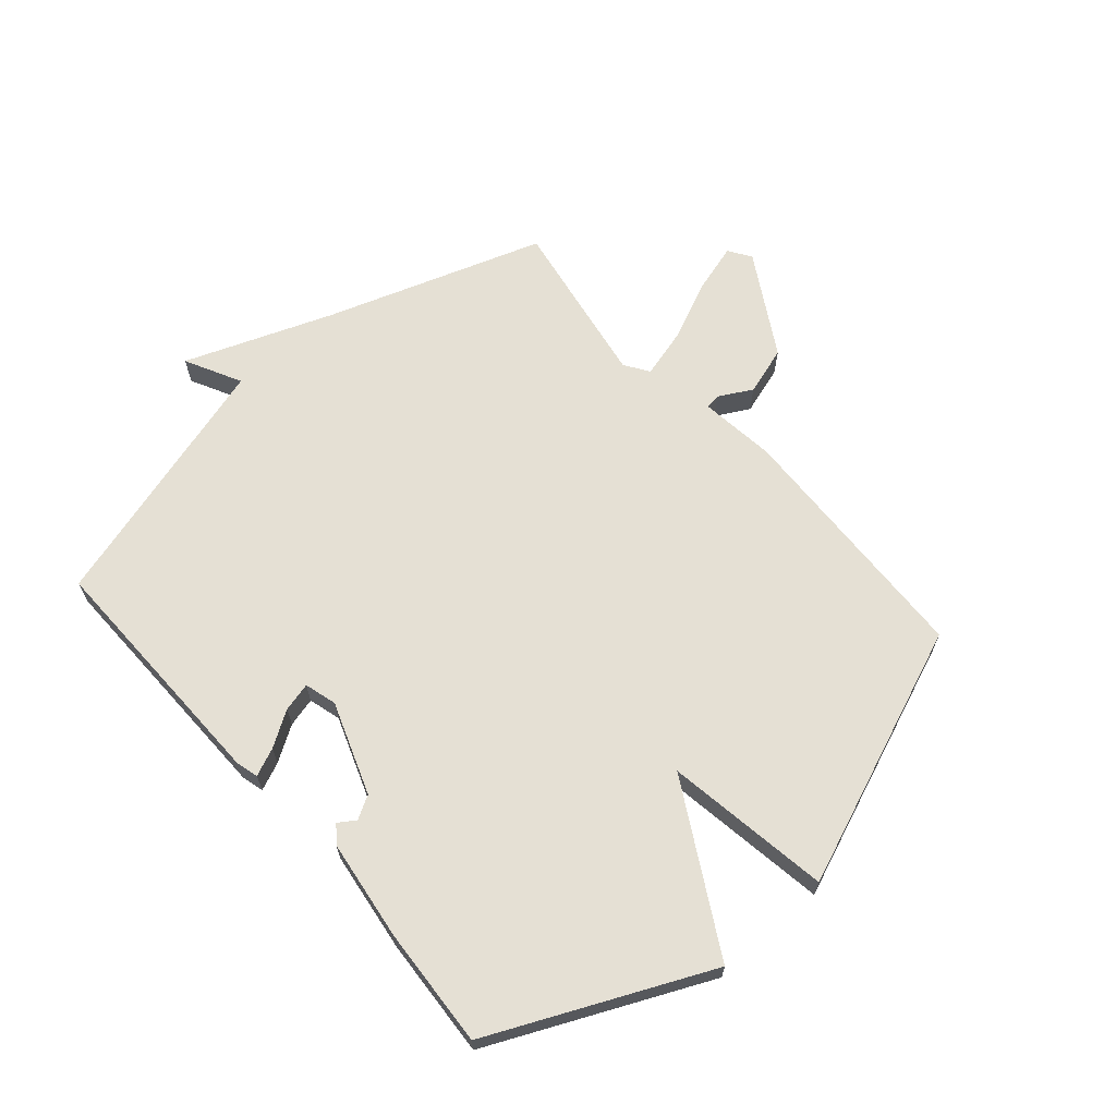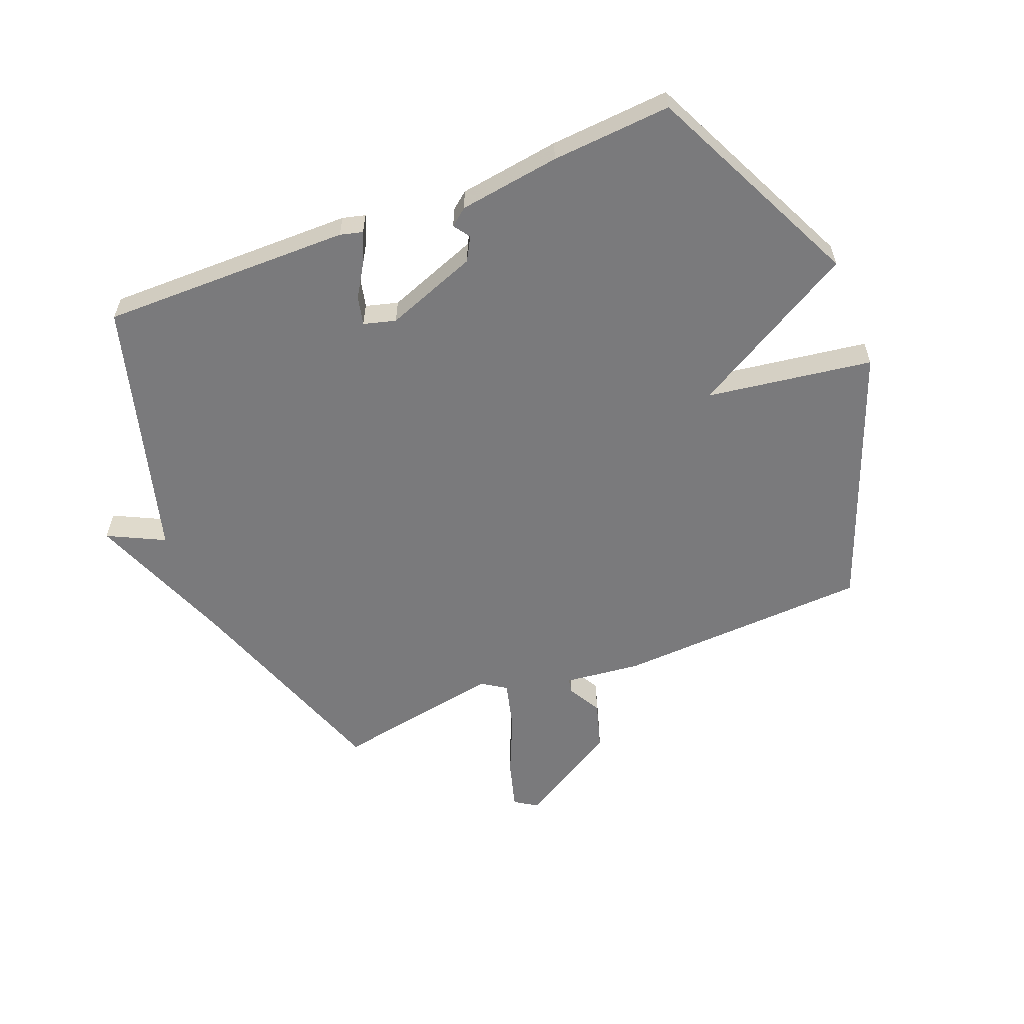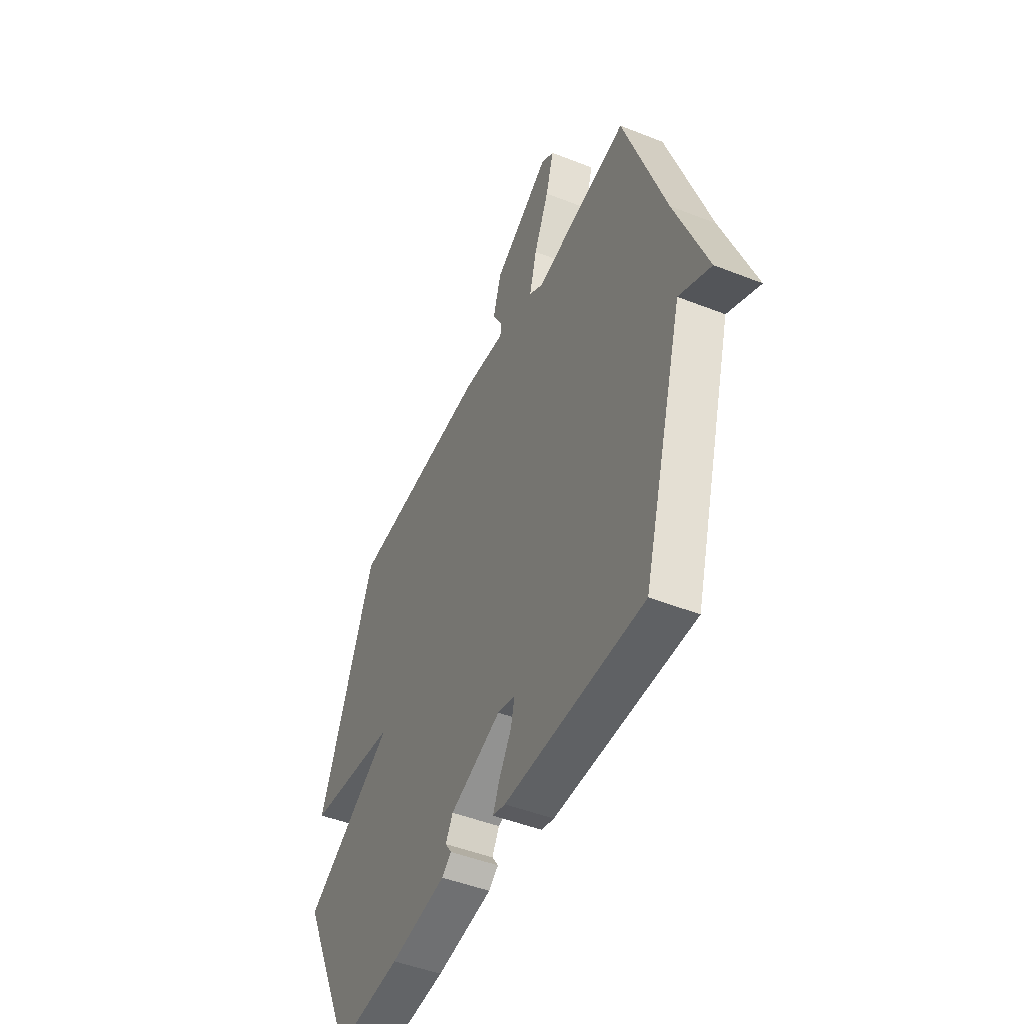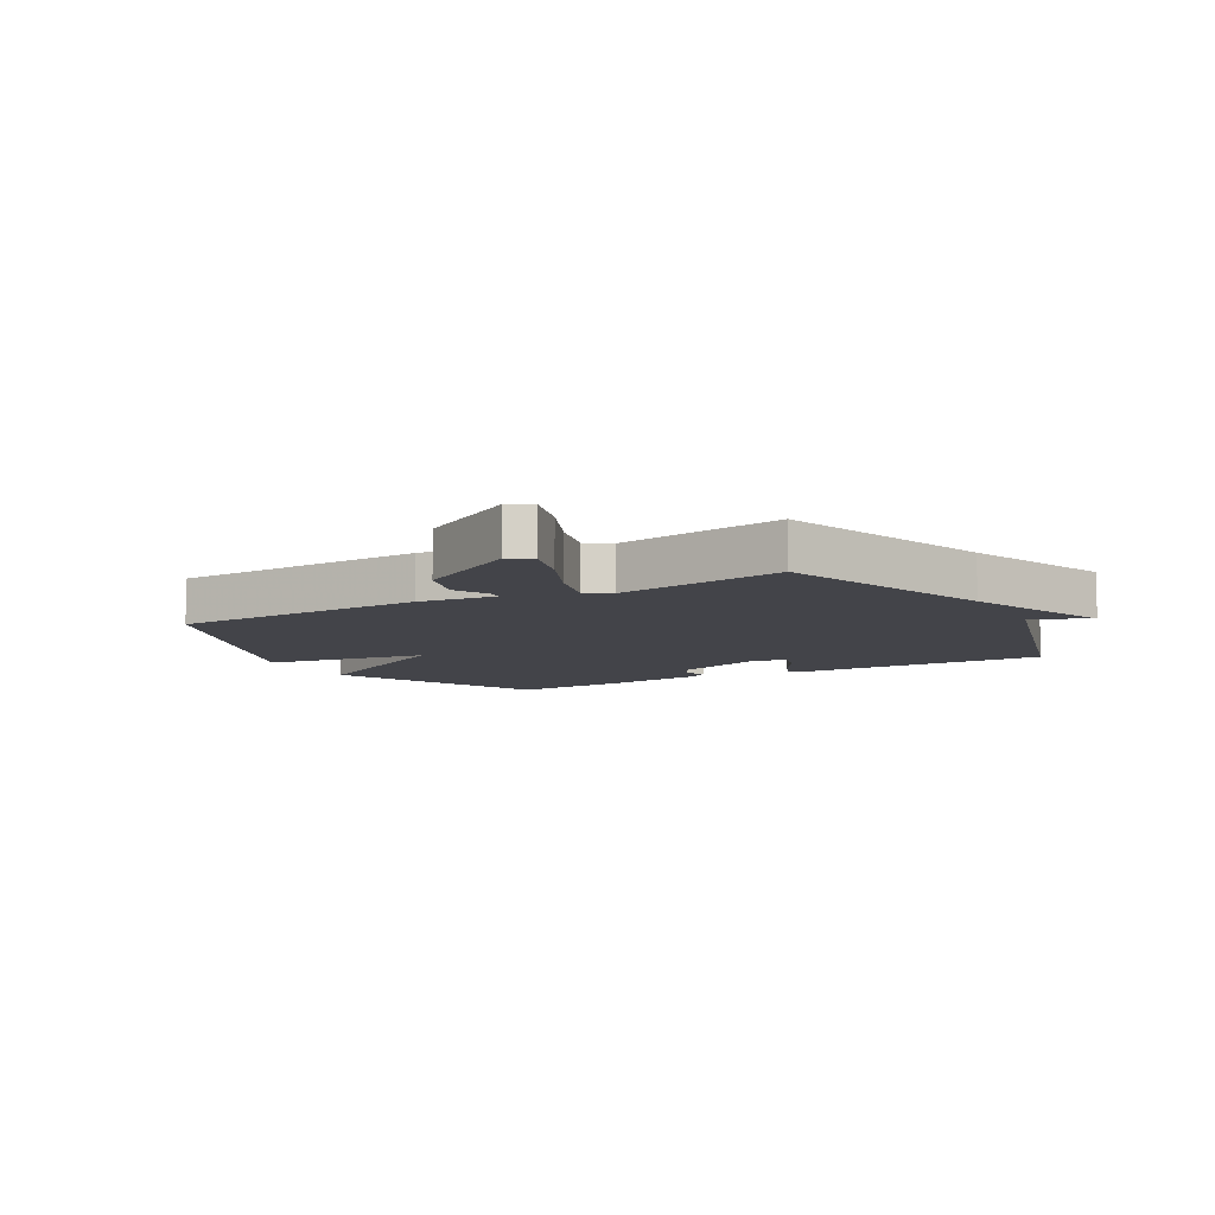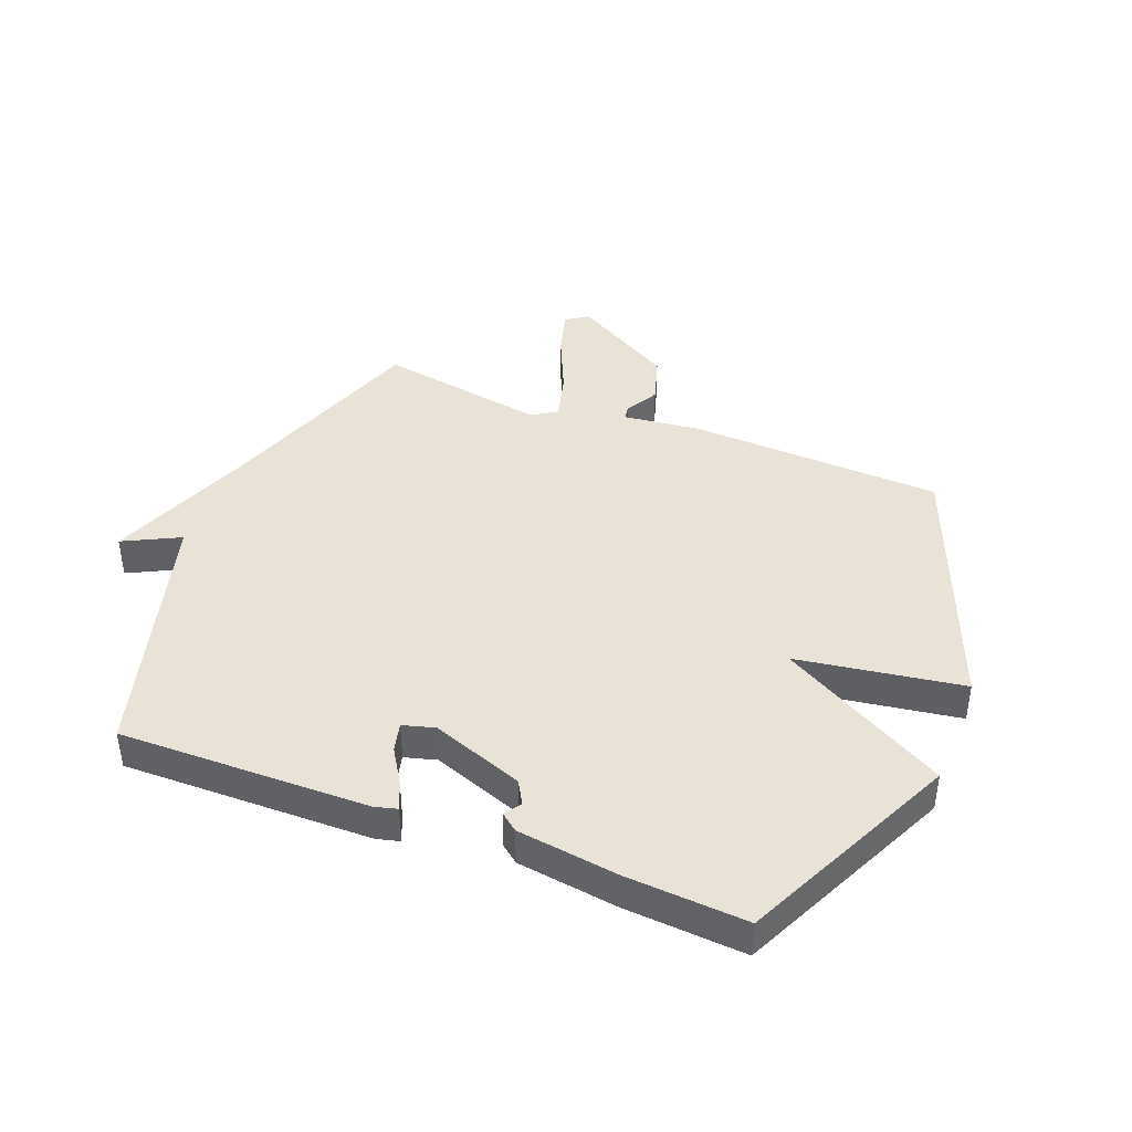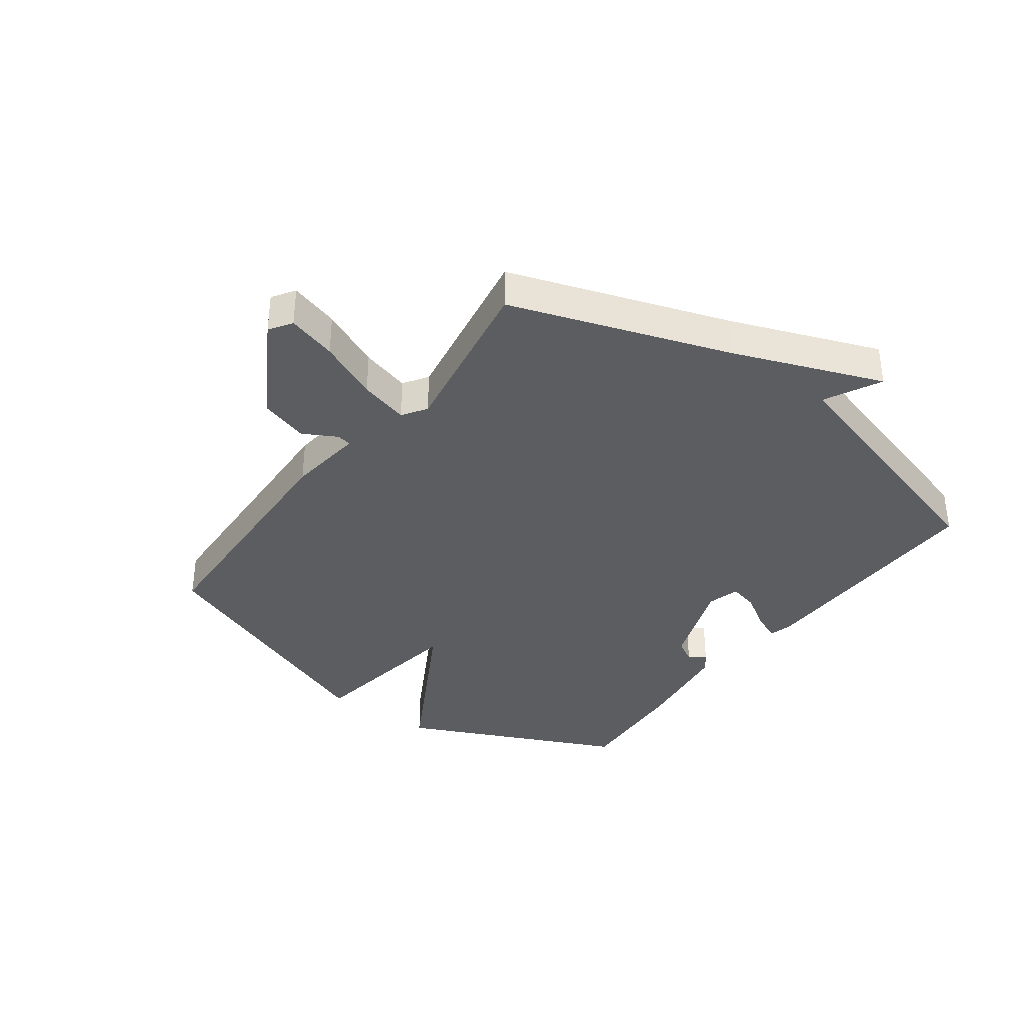
<metadata>
{"format":"obj","ext":"obj","renderer":"f3d","projection":"perspective","resolution":1024,"background":"white","views":[{"elev":65.4,"azim":-131.3,"up":"+Y"},{"elev":-58.2,"azim":-158.1,"up":"+Y"},{"elev":-47.3,"azim":65.9,"up":"+Z"},{"elev":-8.5,"azim":29.2,"up":"+Y"},{"elev":41.4,"azim":-158.7,"up":"+Y"},{"elev":-36.3,"azim":53.5,"up":"+Y"}]}
</metadata>
<code>
v 0.5 0.07 -0.5
v 0.081 0.07 -0.495
v 0.043 0.07 -0.485
v 0.063 0.07 -0.438
v 0.1 0.07 -0.379
v 0.112 0.07 -0.33
v 0.058 0.07 -0.315
v -0.097 0.07 -0.372
v -0.119 0.07 -0.411
v -0.1 0.07 -0.439
v -0.129 0.07 -0.462
v -0.299 0.07 -0.486
v -0.5 0.07 -0.5
v -0.669 0.07 -0.137
v -0.39 0.07 0.021
v -0.669 0.07 0.063
v -0.5 0.07 0.5
v -0.071 0.07 0.52
v 0.058 0.07 0.505
v 0.062 0.07 0.53
v 0.031 0.07 0.586
v 0.056 0.07 0.668
v 0.227 0.07 0.769
v 0.265 0.07 0.744
v 0.241 0.07 0.661
v 0.196 0.07 0.56
v 0.174 0.07 0.477
v 0.215 0.07 0.45
v 0.5 0.07 0.5
v 0.625 0.07 0.135
v 0.72 0.07 -0.113
v 0.625 0.07 -0.065
v 0.5 0 -0.5
v 0.081 0 -0.495
v 0.043 0 -0.485
v 0.063 0 -0.438
v 0.1 0 -0.379
v 0.112 0 -0.33
v 0.058 0 -0.315
v -0.097 0 -0.372
v -0.119 0 -0.411
v -0.1 0 -0.439
v -0.129 0 -0.462
v -0.299 0 -0.486
v -0.5 0 -0.5
v -0.669 0 -0.137
v -0.39 0 0.021
v -0.669 0 0.063
v -0.5 0 0.5
v -0.071 0 0.52
v 0.058 0 0.505
v 0.062 0 0.53
v 0.031 0 0.586
v 0.056 0 0.668
v 0.227 0 0.769
v 0.265 0 0.744
v 0.241 0 0.661
v 0.196 0 0.56
v 0.174 0 0.477
v 0.215 0 0.45
v 0.5 0 0.5
v 0.625 0 0.135
v 0.72 0 -0.113
v 0.625 0 -0.065
f 30 31 32
f 30 32 1
f 29 30 1
f 28 29 1
f 27 28 1
f 24 25 26
f 23 24 26
f 22 23 26
f 21 22 26
f 20 21 26
f 19 20 26 27
f 18 19 27
f 17 18 27
f 16 17 27
f 15 16 27
f 13 14 15
f 12 13 15
f 11 12 15
f 9 10 11
f 9 11 15
f 8 9 15 27
f 3 4 5
f 2 3 5
f 1 2 5
f 1 5 6
f 27 1 6
f 7 8 27
f 6 7 27
f 64 63 62
f 33 64 62
f 33 62 61
f 33 61 60
f 33 60 59
f 58 57 56
f 58 56 55
f 58 55 54
f 58 54 53
f 58 53 52
f 59 58 52 51
f 59 51 50
f 59 50 49
f 59 49 48
f 59 48 47
f 47 46 45
f 47 45 44
f 47 44 43
f 43 42 41
f 47 43 41
f 59 47 41 40
f 37 36 35
f 37 35 34
f 37 34 33
f 38 37 33
f 38 33 59
f 59 40 39
f 59 39 38
f 1 33 34 2
f 2 34 35 3
f 3 35 36 4
f 4 36 37 5
f 5 37 38 6
f 6 38 39 7
f 7 39 40 8
f 8 40 41 9
f 9 41 42 10
f 10 42 43 11
f 11 43 44 12
f 12 44 45 13
f 13 45 46 14
f 14 46 47 15
f 15 47 48 16
f 16 48 49 17
f 17 49 50 18
f 18 50 51 19
f 19 51 52 20
f 20 52 53 21
f 21 53 54 22
f 22 54 55 23
f 23 55 56 24
f 24 56 57 25
f 25 57 58 26
f 26 58 59 27
f 27 59 60 28
f 28 60 61 29
f 29 61 62 30
f 30 62 63 31
f 31 63 64 32
f 32 64 33 1

</code>
